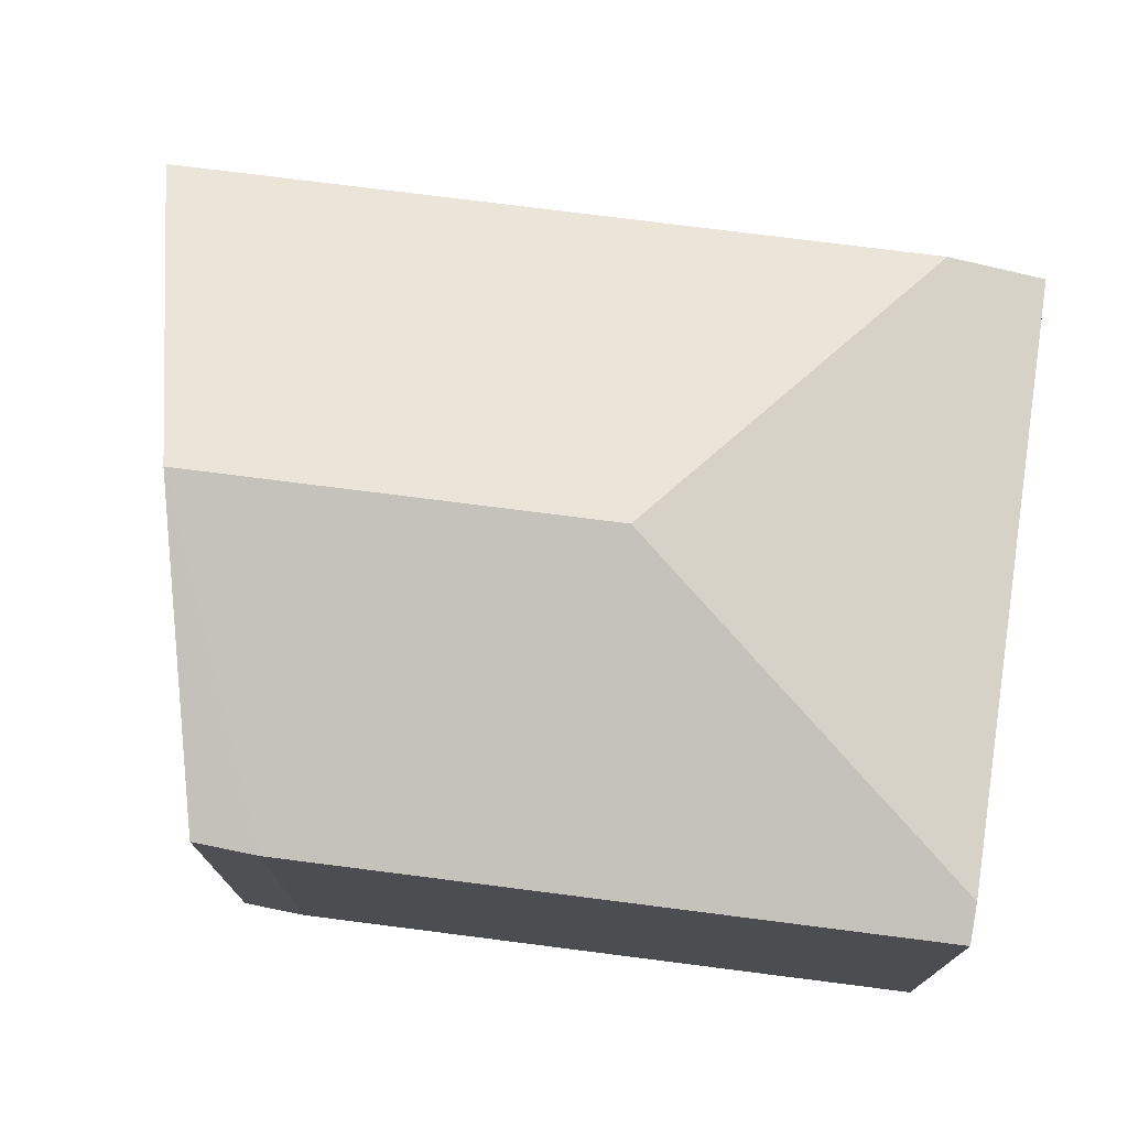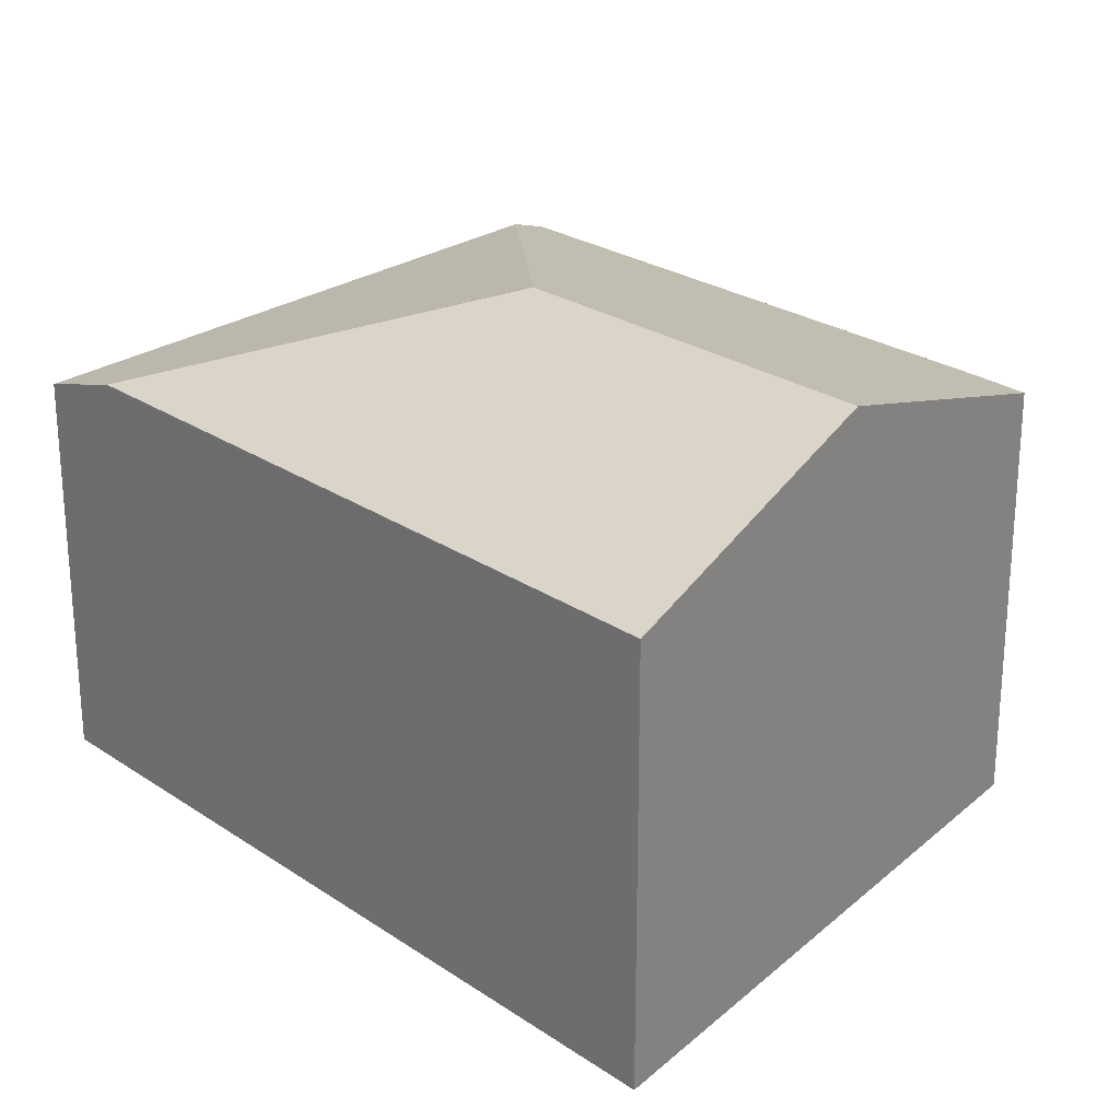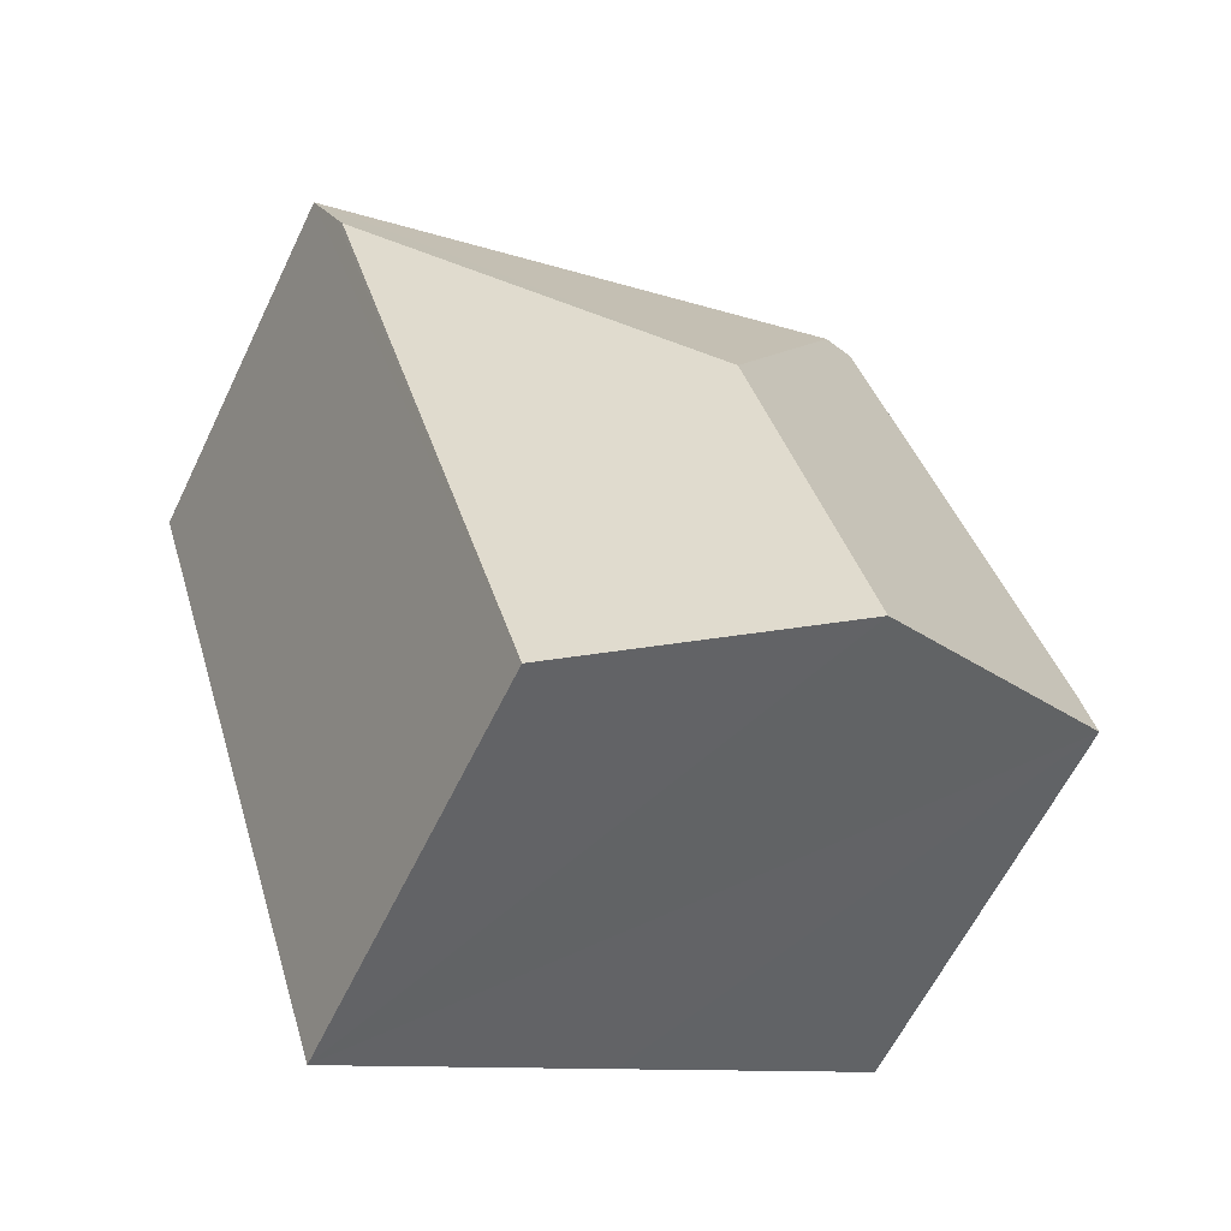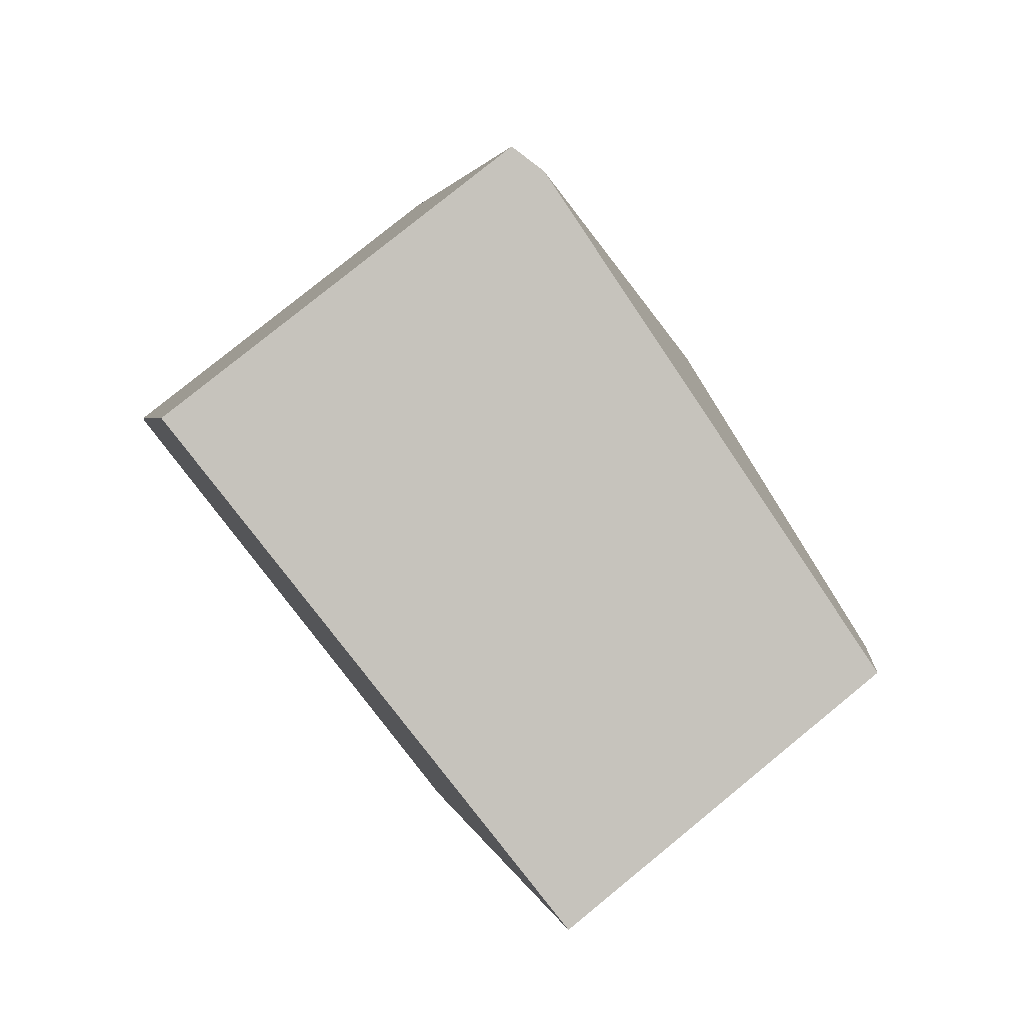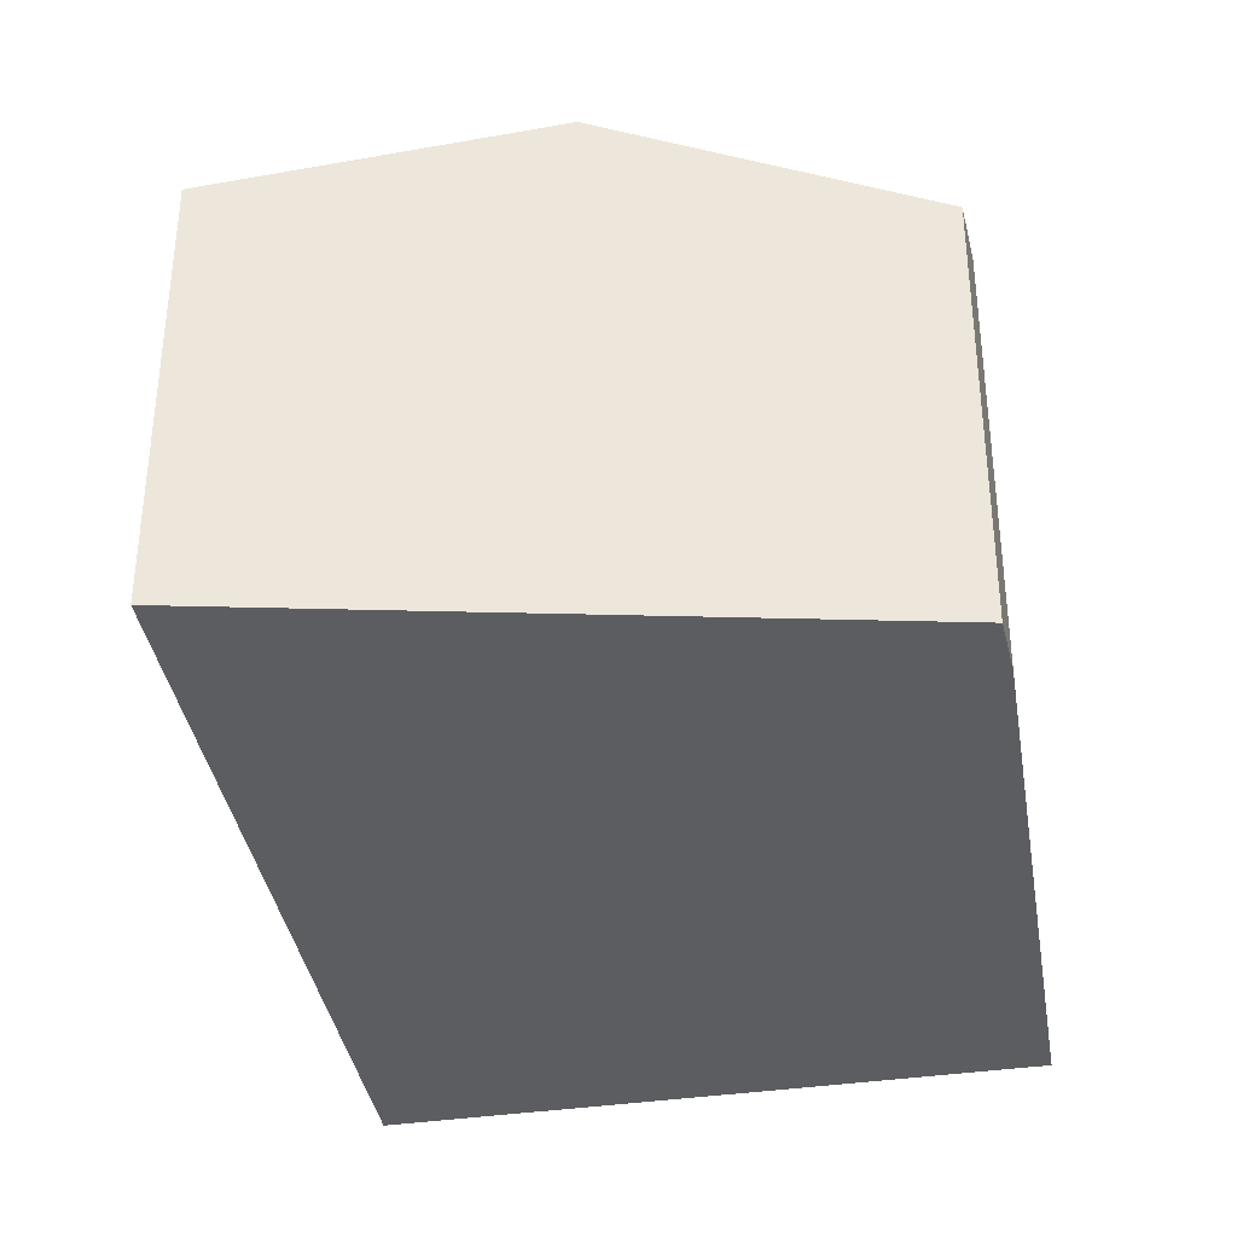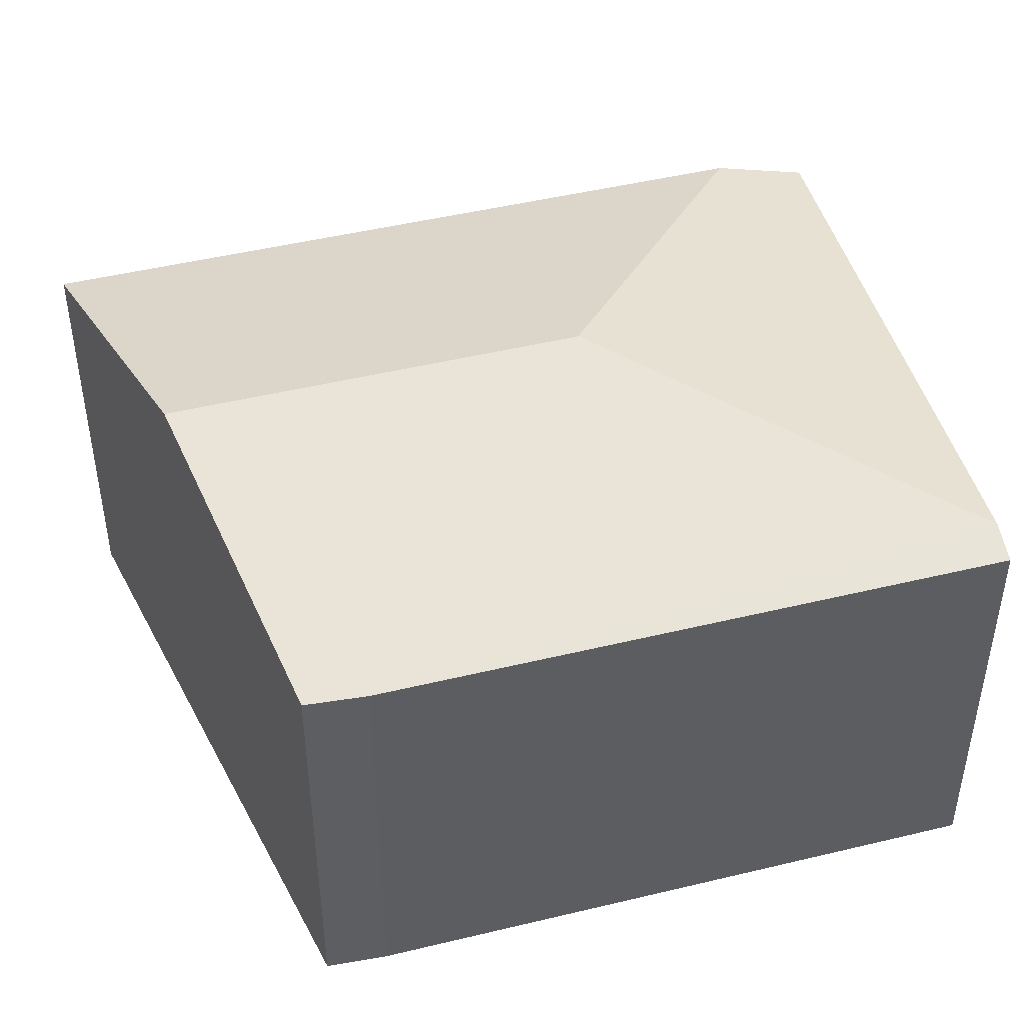
<metadata>
{"format":"obj","ext":"obj","renderer":"f3d","projection":"perspective","resolution":1024,"background":"white","views":[{"elev":75.7,"azim":-65.7,"up":"+Y"},{"elev":25.1,"azim":154.5,"up":"+Y"},{"elev":-61.4,"azim":154.3,"up":"+Z"},{"elev":79.0,"azim":50.8,"up":"+Z"},{"elev":-36.9,"azim":-153.7,"up":"+Y"},{"elev":46.8,"azim":-88.3,"up":"+Y"}]}
</metadata>
<code>
v  2.946 2.661 3.694
v  2.53 3.261 1.537
v  1.477 2.758 4.098
v  5.099 2.519 3.1
v  4.921 2.69 2.519
v  4.951 2.661 2.616
v  0.087 2.69 0.382
v  1.247 2.69 4.162
v  1.767 3.261 -0.95
v  0 2.698 1.652e-16
v  3.56 2.69 -1.913
v  3.56 1.171e-16 -1.913
v  1.767 5.817e-17 -0.95
v  0 0 0
v  0.087 -2.339e-17 0.382
v  1.247 -2.548e-16 4.162
v  1.477 -2.509e-16 4.098
v  2.946 -2.262e-16 3.694
v  5.099 -1.898e-16 3.1
v  4.951 -1.602e-16 2.616
v  4.921 -1.542e-16 2.519
g defaultobject
f 1 2 3
f 2 1 4
f 2 4 5
f 5 4 6
f 3 7 8
f 7 3 2
f 7 2 9
f 7 9 10
f 9 5 11
f 5 9 2
f 12 9 11
f 9 12 10
f 10 12 13
f 10 13 14
f 14 7 10
f 7 14 15
f 15 8 7
f 8 15 16
f 16 3 8
f 3 16 1
f 1 16 4
f 4 16 17
f 4 17 18
f 4 18 19
f 6 11 5
f 11 6 4
f 11 4 19
f 11 19 12
f 12 19 20
f 12 20 21
f 18 20 19
f 20 18 21
f 21 18 12
f 12 18 17
f 12 17 16
f 12 16 15
f 12 15 13
f 13 15 14

</code>
